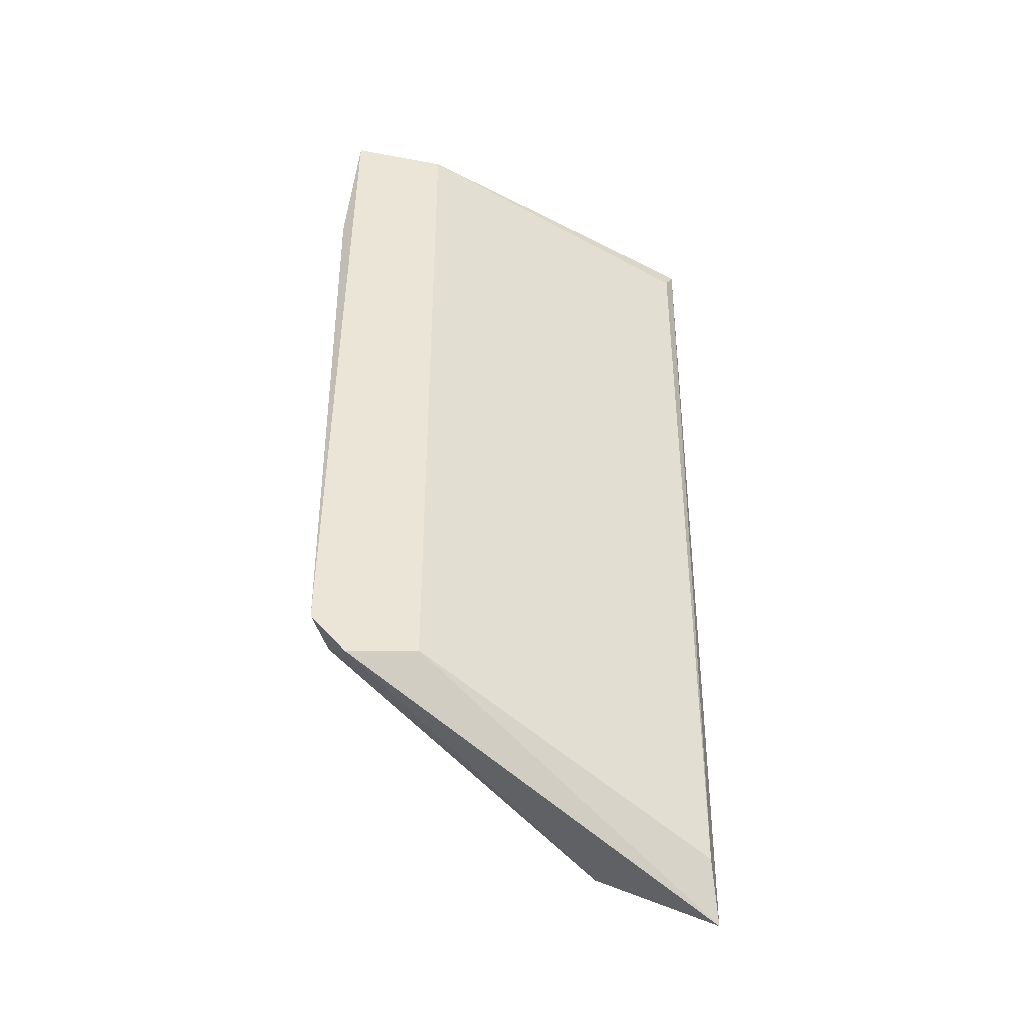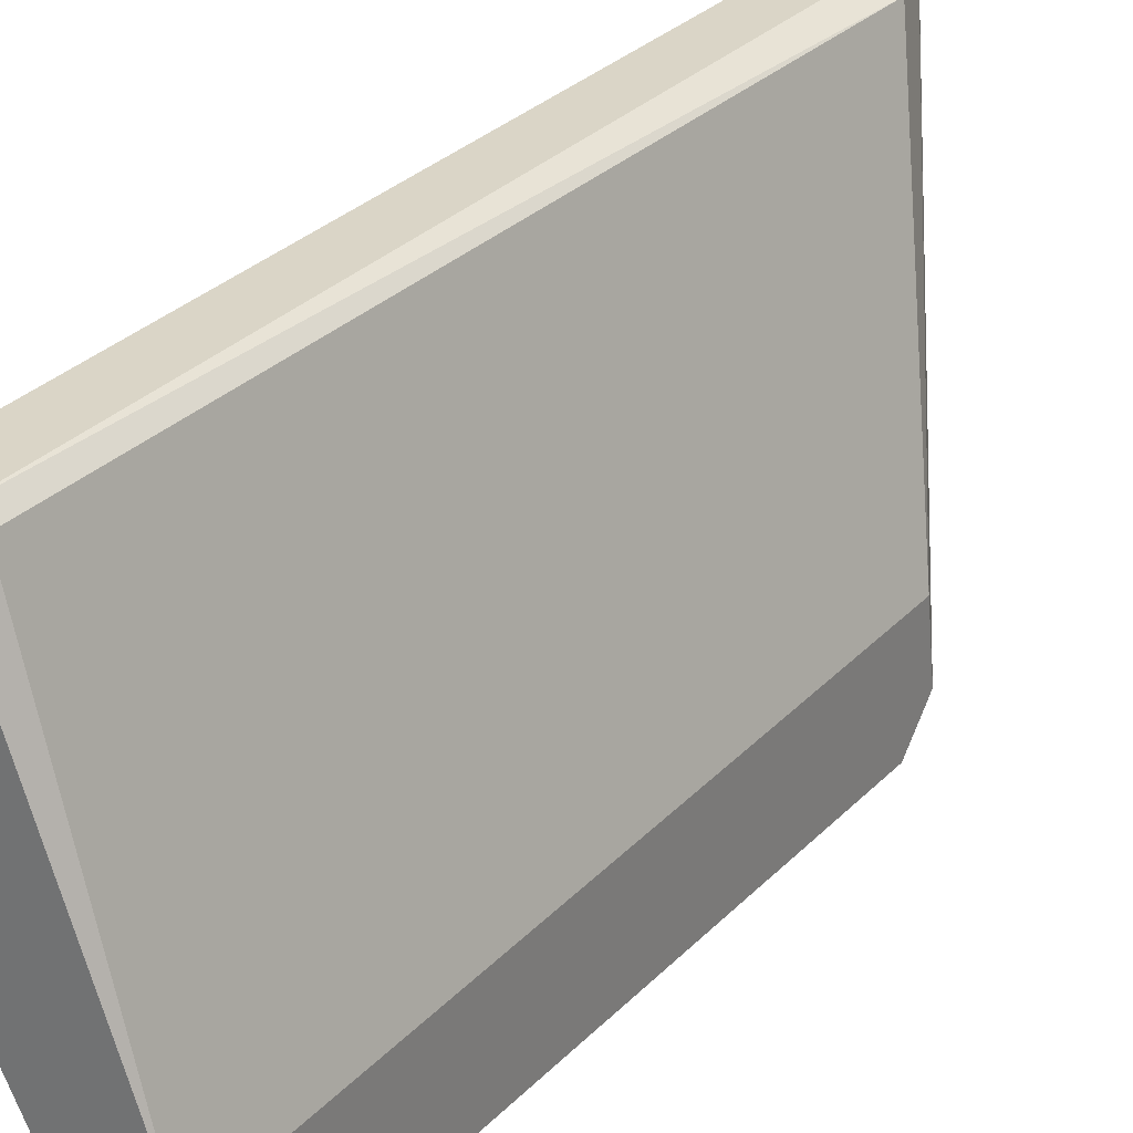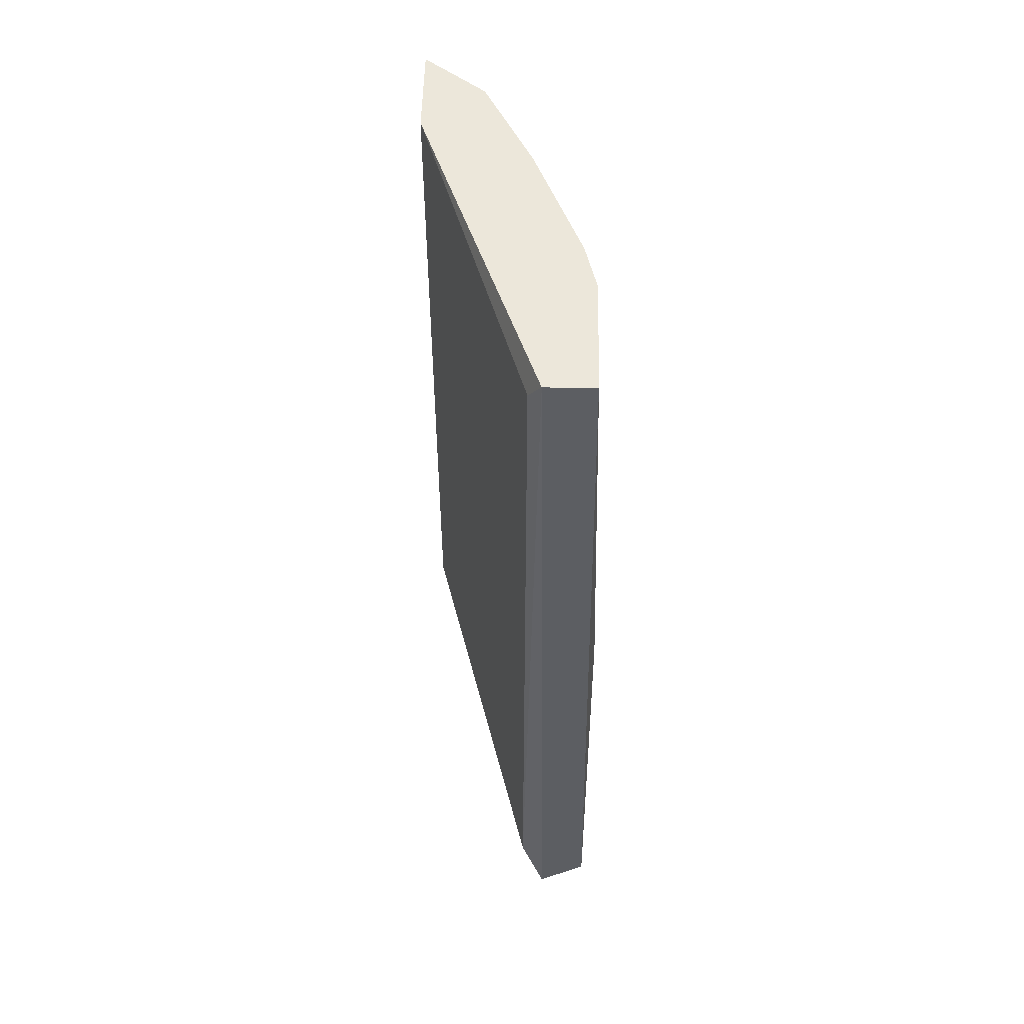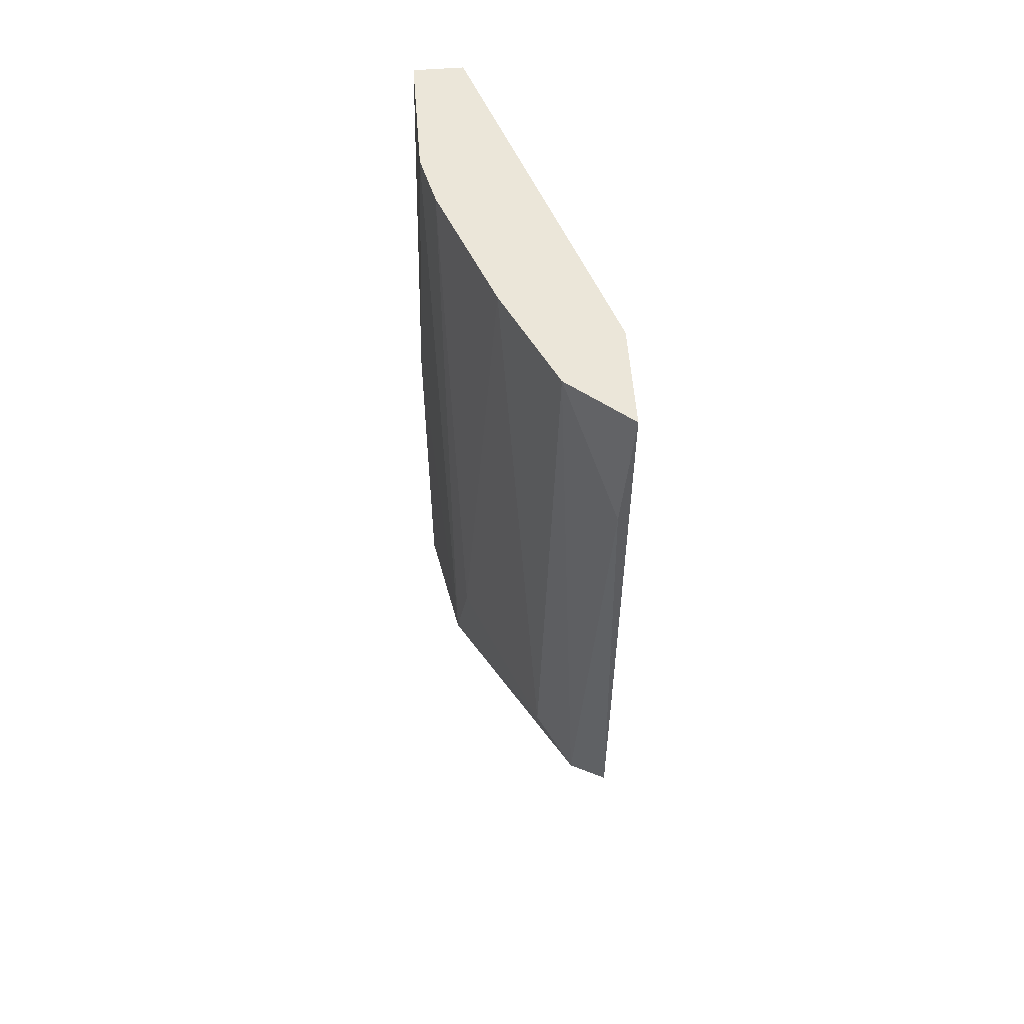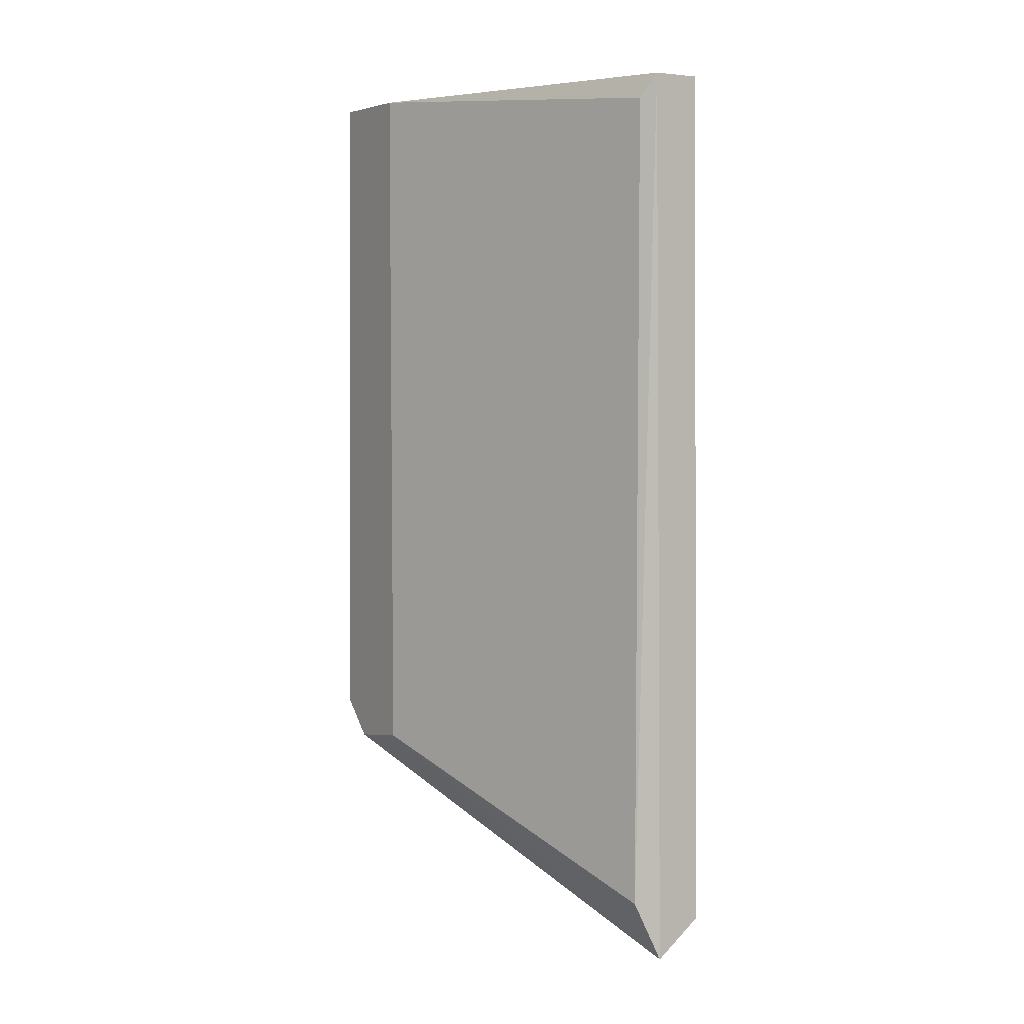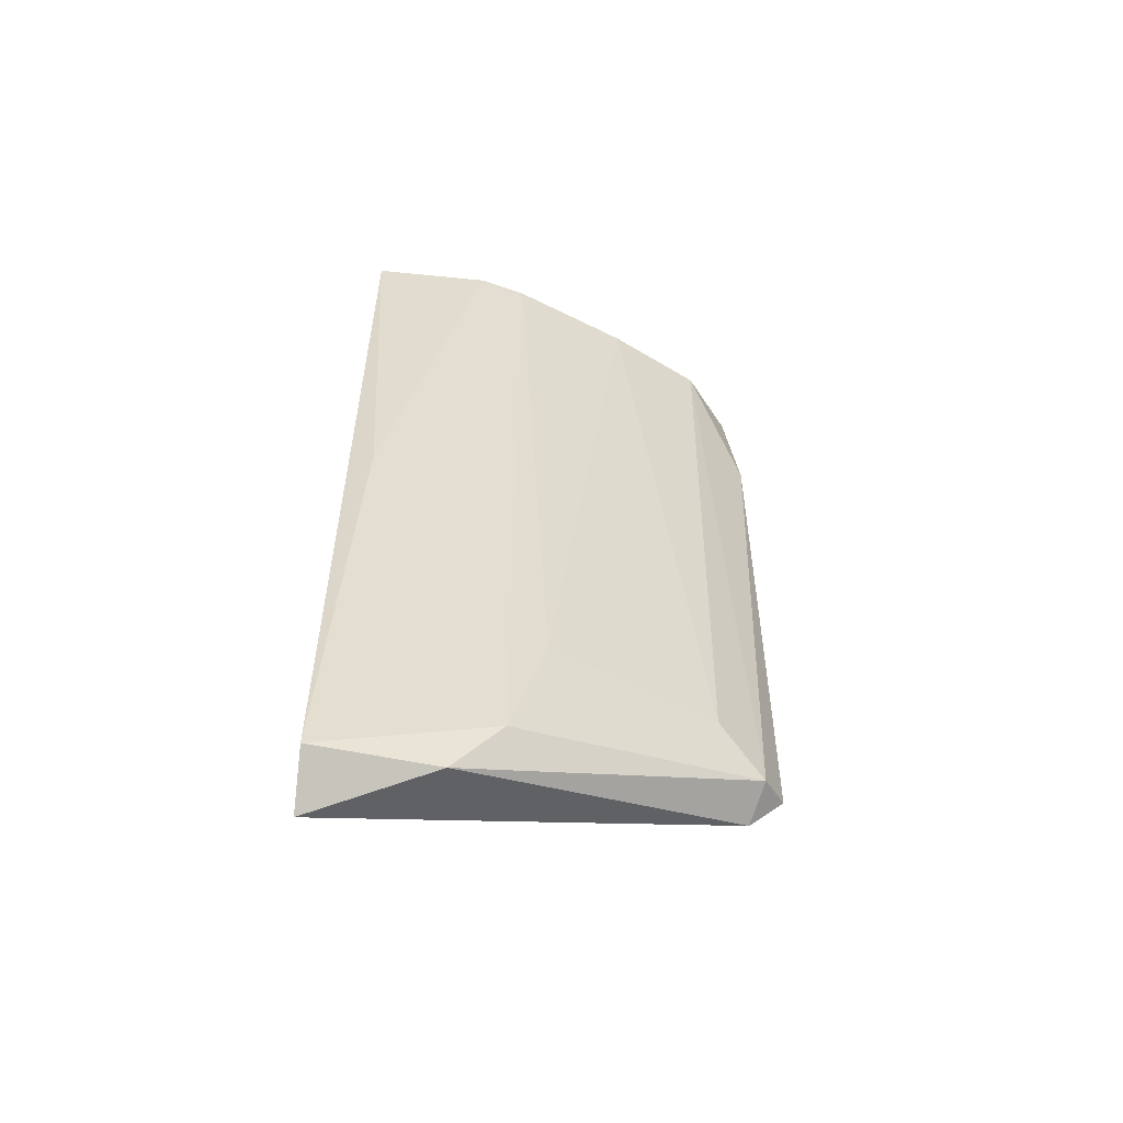
<metadata>
{"format":"obj","ext":"obj","renderer":"f3d","projection":"perspective","resolution":1024,"background":"white","views":[{"elev":-38.7,"azim":-103.1,"up":"+Y"},{"elev":29.0,"azim":-146.1,"up":"+Z"},{"elev":52.1,"azim":1.3,"up":"+Y"},{"elev":57.4,"azim":175.5,"up":"+Y"},{"elev":5.2,"azim":-32.6,"up":"+Y"},{"elev":-55.2,"azim":83.9,"up":"+Y"}]}
</metadata>
<code>
o Shape_IndexedFaceSet.010_Shape_IndexedFaceSet.10814
v 0.1082 0.1515 -0.3778
v 0.1328 0.2536 -0.3127
v 0.1328 0.2536 -0.3303
v 0.1346 0.1251 -0.3127
v 0.1082 0.2536 -0.362
v 0.124 0.1287 -0.3145
v 0.1188 0.1551 -0.3673
v 0.117 0.2536 -0.369
v 0.124 0.2501 -0.3145
v 0.1311 0.1357 -0.3374
v 0.1082 0.148 -0.362
v 0.1082 0.2536 -0.3761
v 0.1276 0.1198 -0.3127
v 0.124 0.2536 -0.355
v 0.1135 0.1498 -0.3743
v 0.1311 0.1269 -0.3303
v 0.11 0.2343 -0.3778
v 0.1082 0.1463 -0.3726
v 0.1258 0.2536 -0.3127
v 0.1346 0.1902 -0.3162
v 0.1311 0.2536 -0.3374
v 0.1293 0.1551 -0.3426
f 21 10 22
f 2 3 5
f 5 3 8
f 5 6 9
f 5 1 11
f 6 5 11
f 1 5 12
f 5 8 12
f 4 2 13
f 6 11 13
f 8 3 14
f 7 8 14
f 8 7 15
f 7 10 15
f 10 4 16
f 4 13 16
f 15 10 16
f 1 12 17
f 12 8 17
f 8 15 17
f 15 1 17
f 11 1 18
f 13 11 18
f 1 15 18
f 16 13 18
f 15 16 18
f 2 5 19
f 5 9 19
f 9 6 19
f 13 2 19
f 6 13 19
f 3 2 20
f 2 4 20
f 10 3 20
f 4 10 20
f 3 10 21
f 14 3 21
f 14 21 22
f 10 7 22
f 7 14 22

</code>
